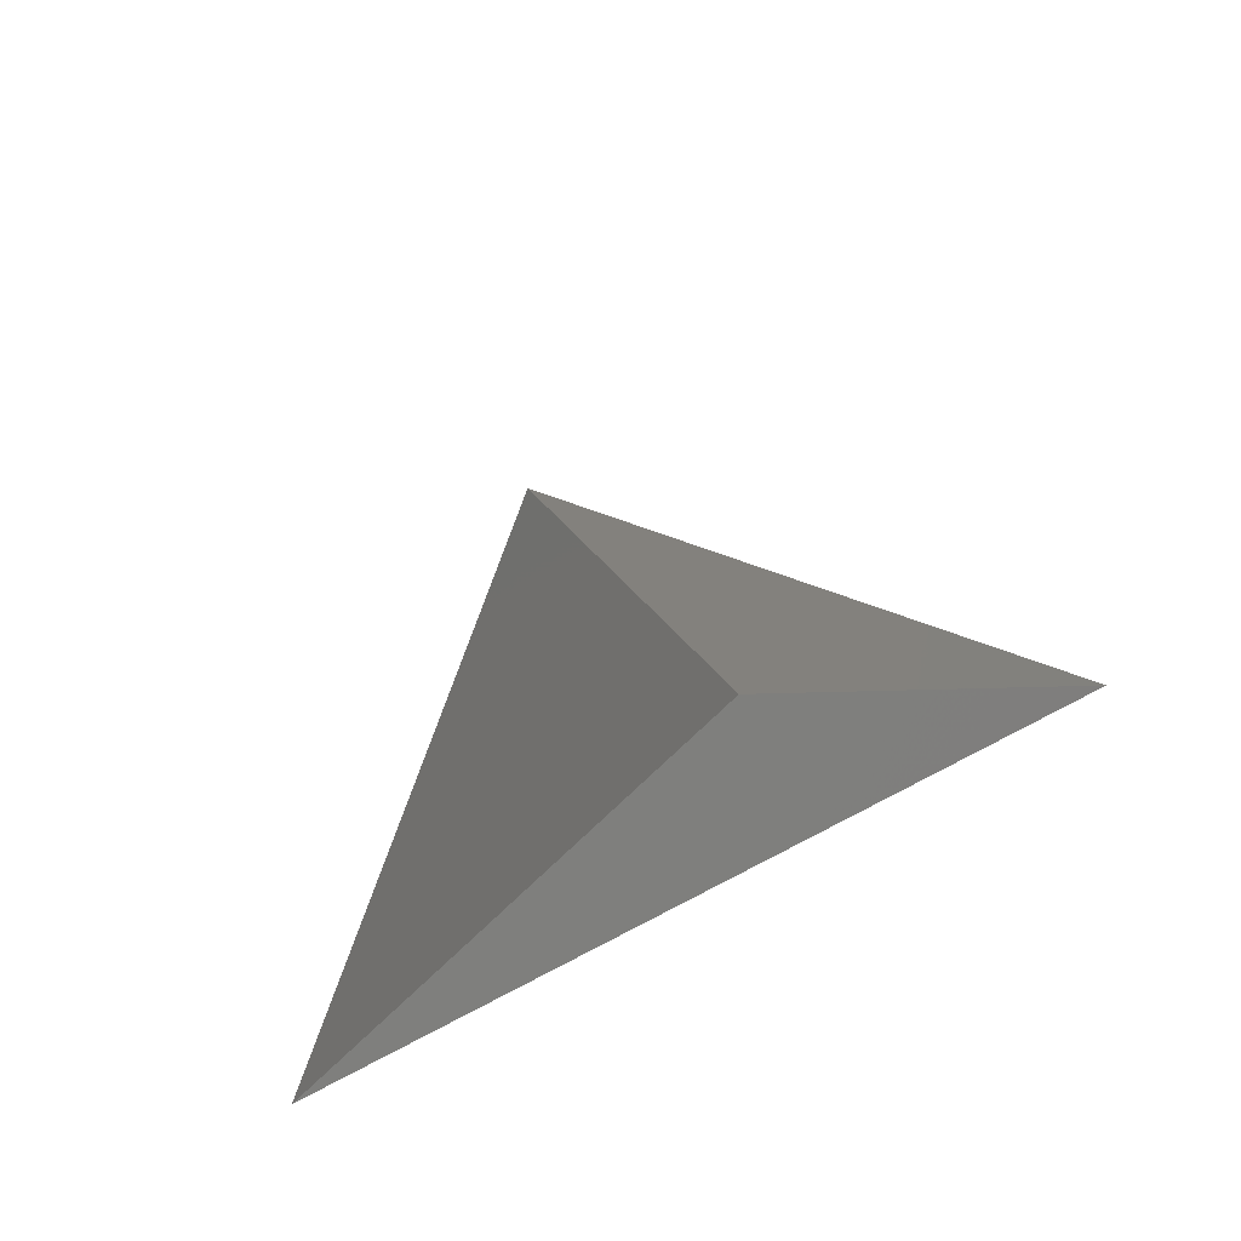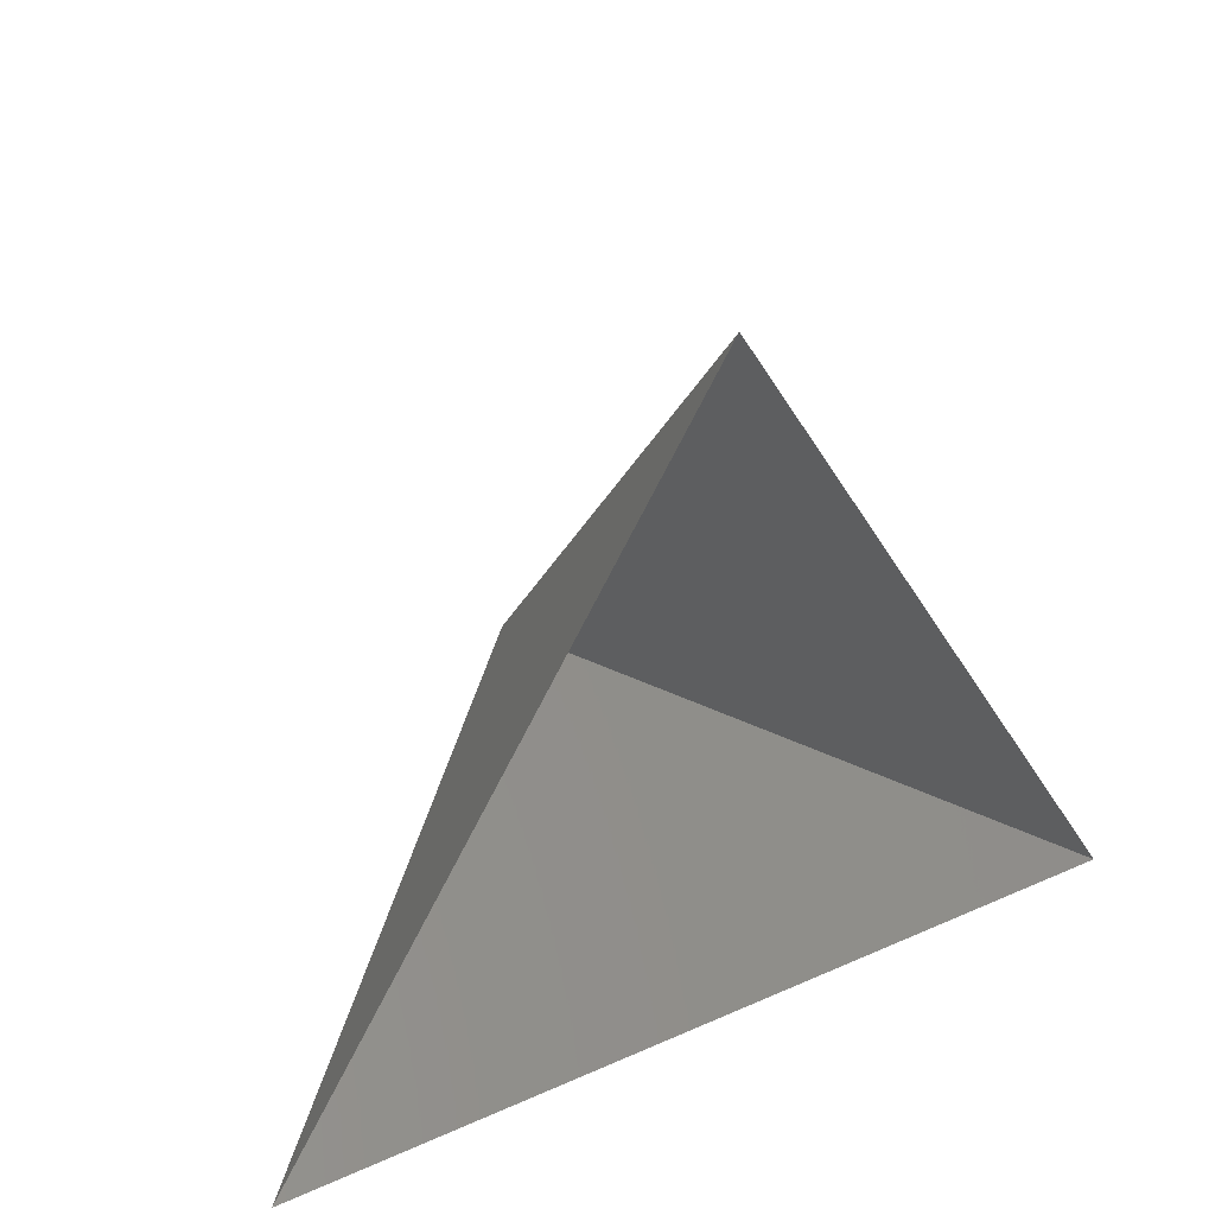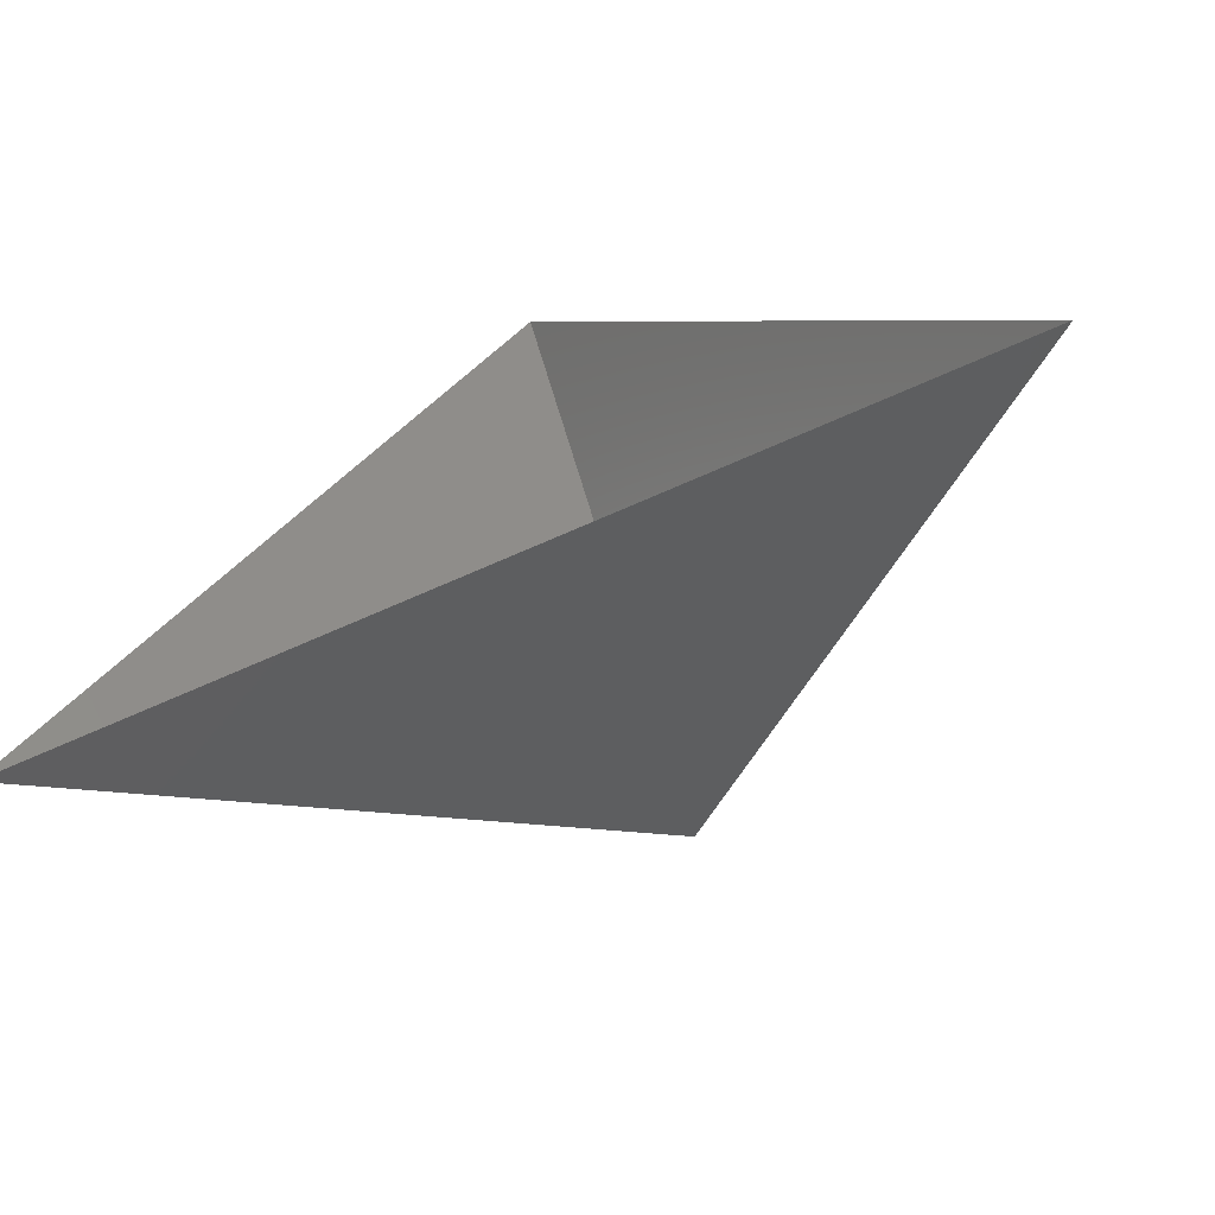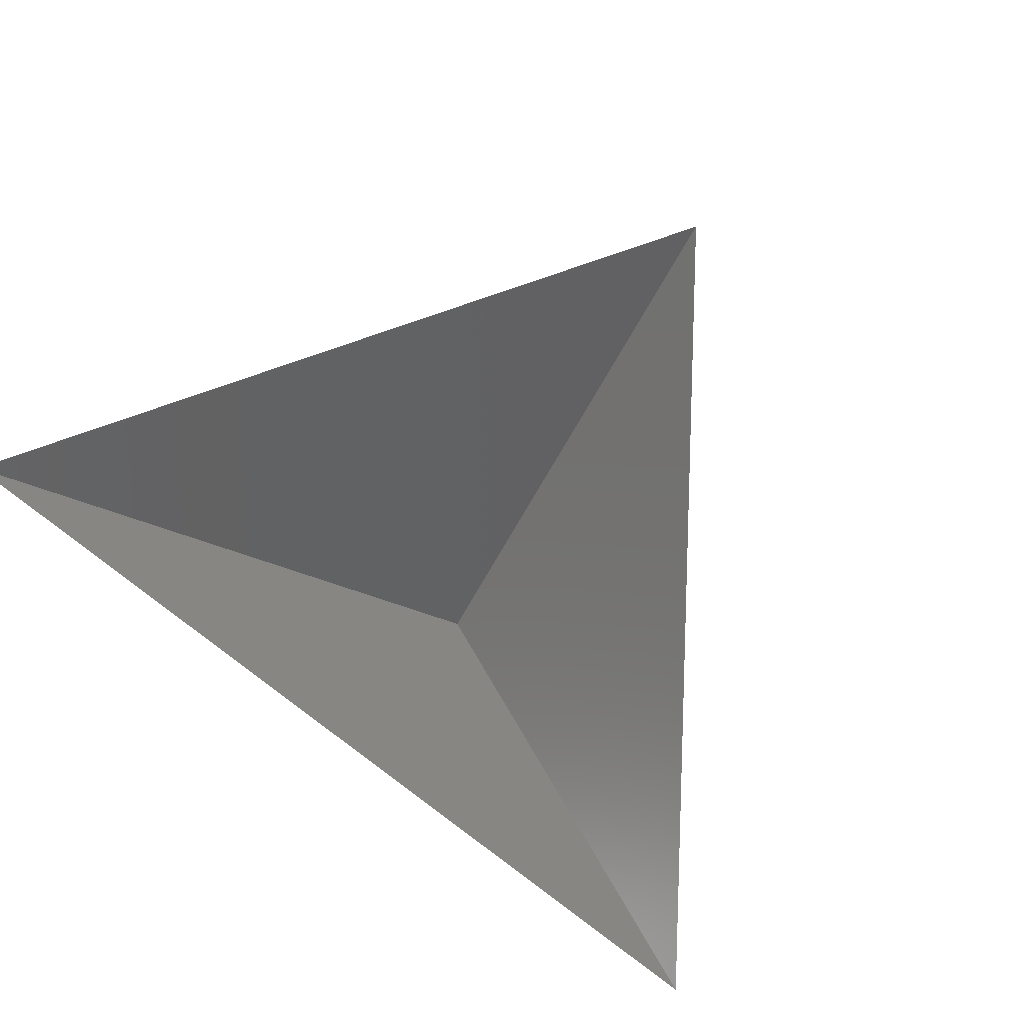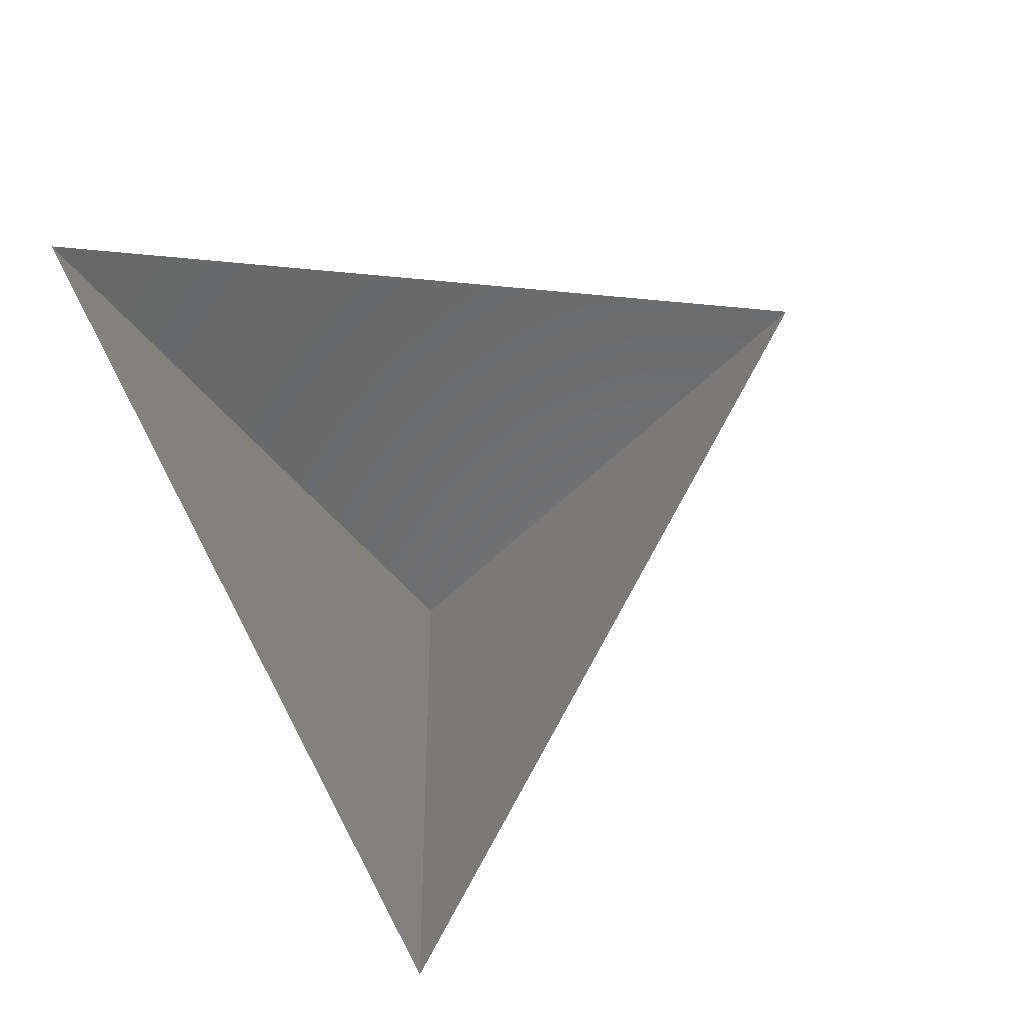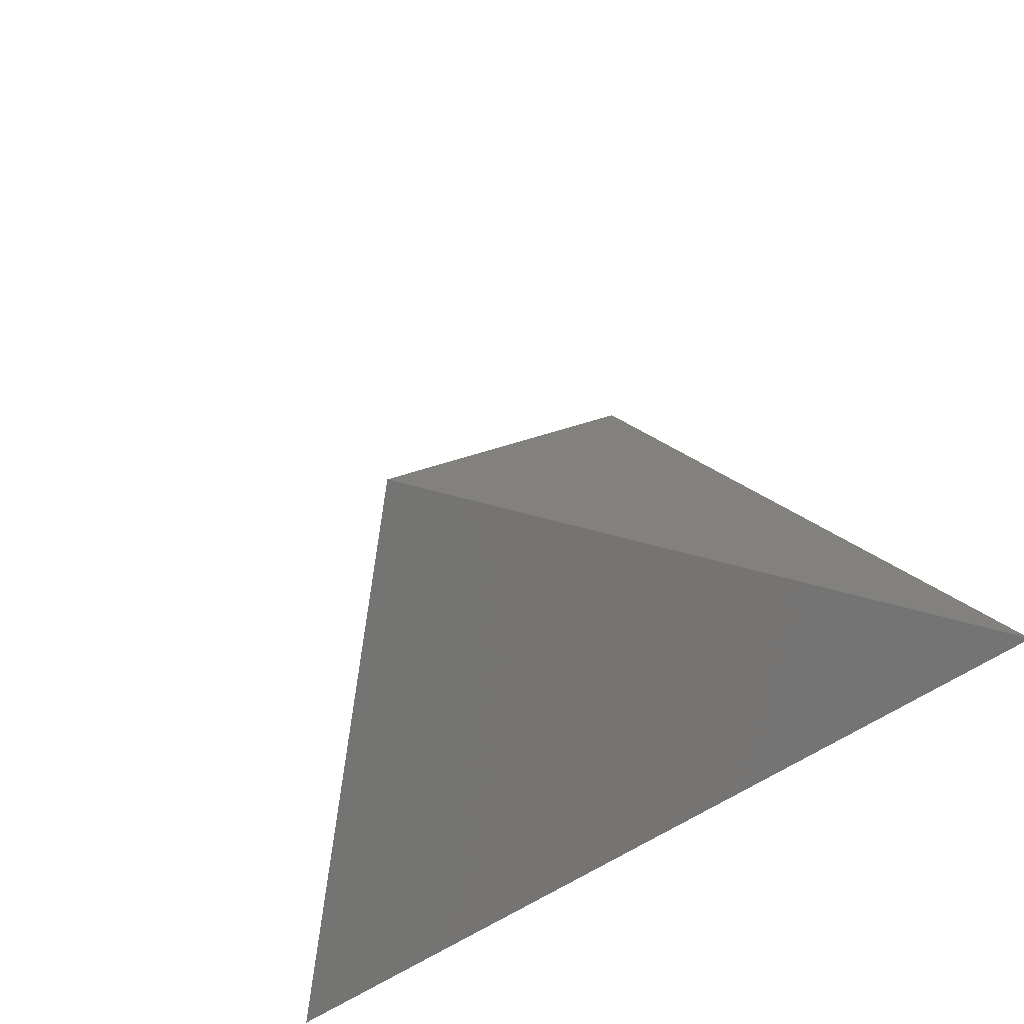
<metadata>
{"format":"stl","ext":"stl","renderer":"f3d","projection":"perspective","resolution":1024,"background":"white","views":[{"elev":72.0,"azim":-27.5,"up":"+Y"},{"elev":30.1,"azim":-32.9,"up":"+Y"},{"elev":-68.6,"azim":24.0,"up":"+Y"},{"elev":74.6,"azim":36.5,"up":"+Z"},{"elev":67.3,"azim":62.1,"up":"+Z"},{"elev":-48.3,"azim":-139.6,"up":"+Y"}]}
</metadata>
<code>
# stl→obj: 4 verts, 3 faces
v -5 -17 19.07
v 7 -17 19.07
v 1 -14 14.07
v 1 -8 19.07
f 1 2 3
f 2 4 3
f 4 1 3

</code>
